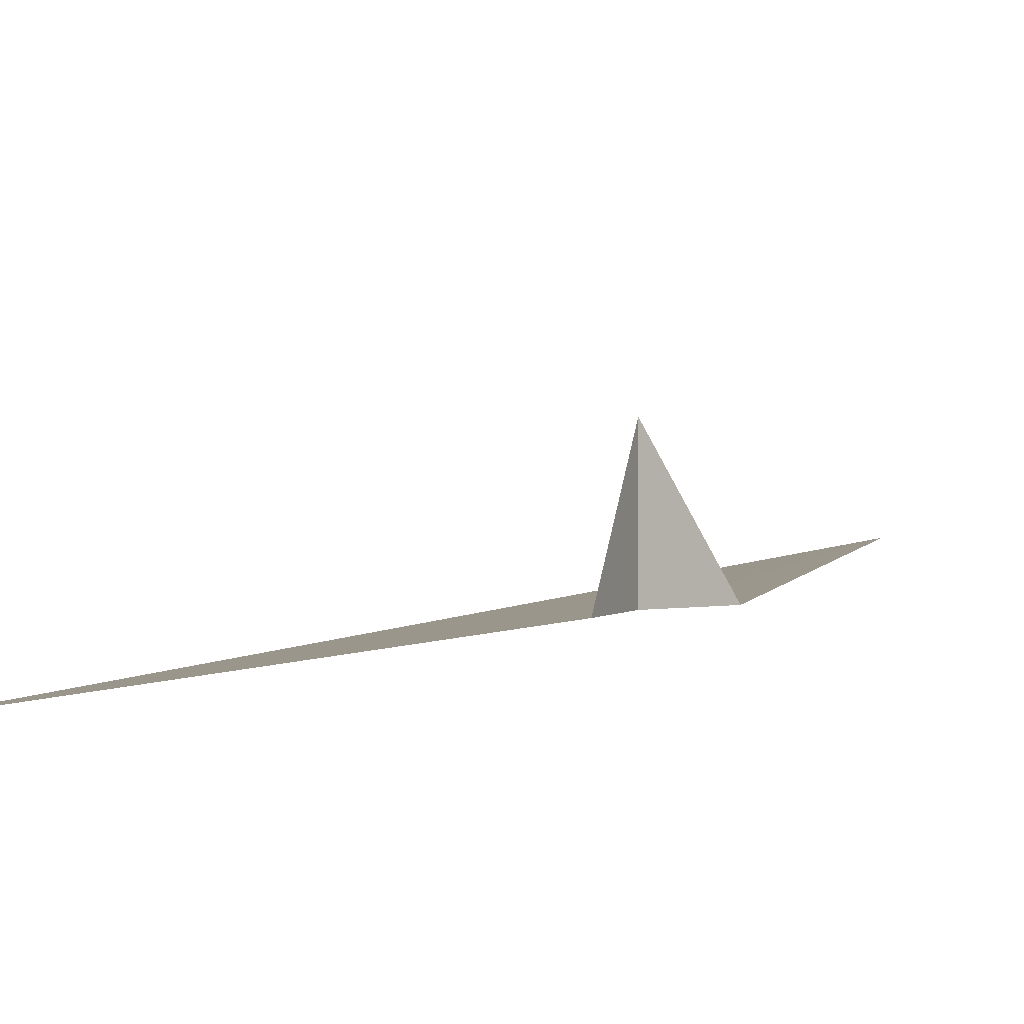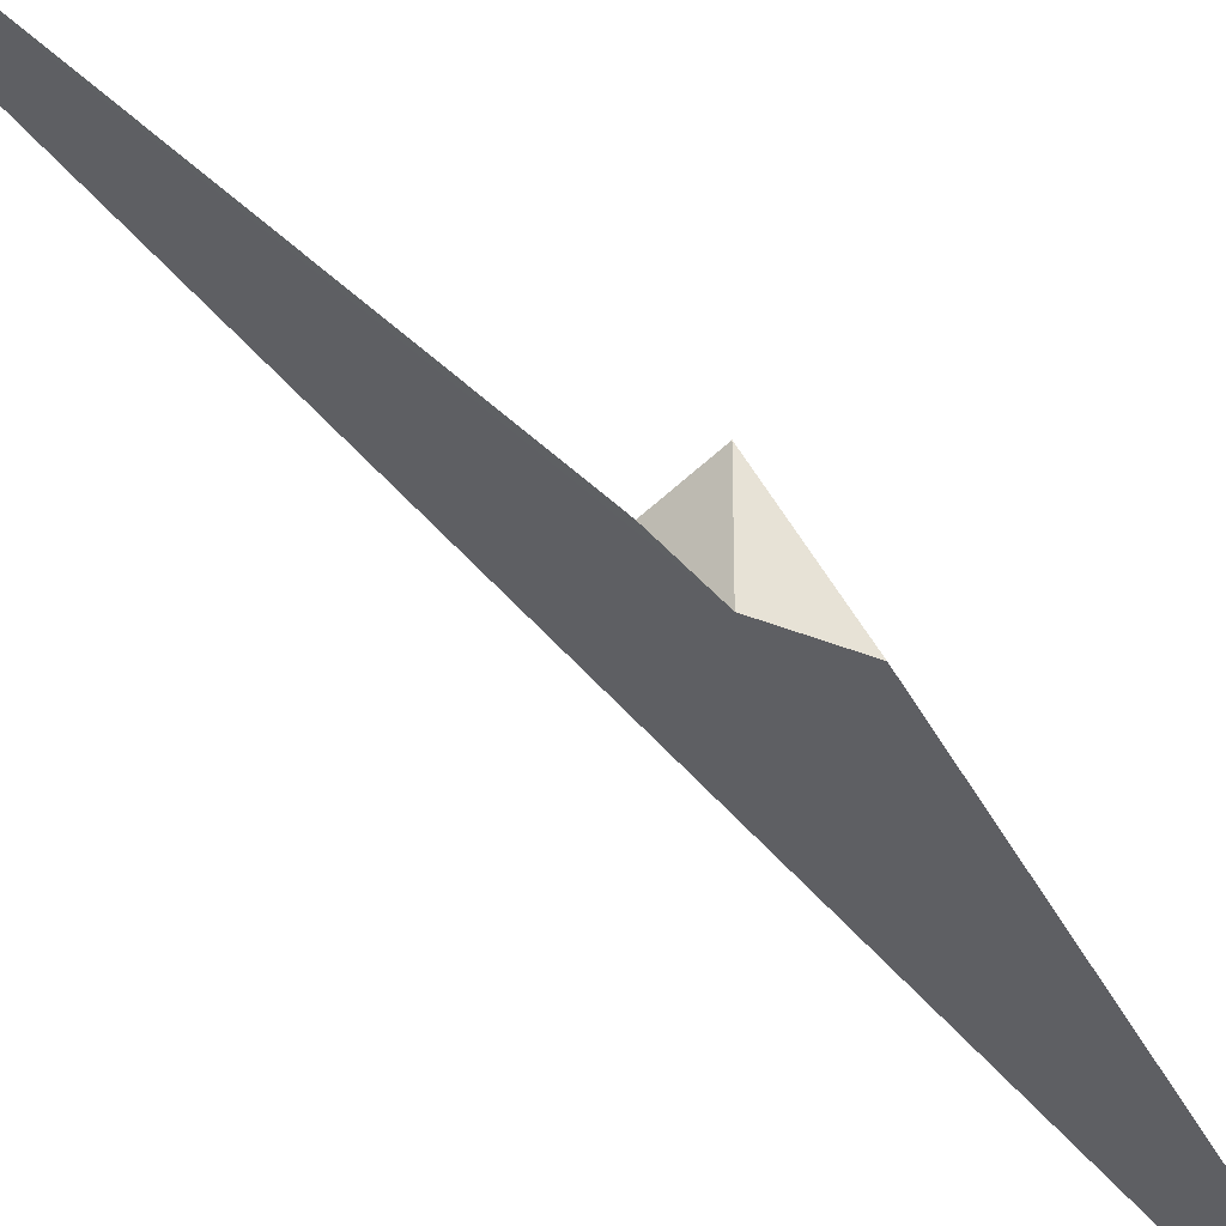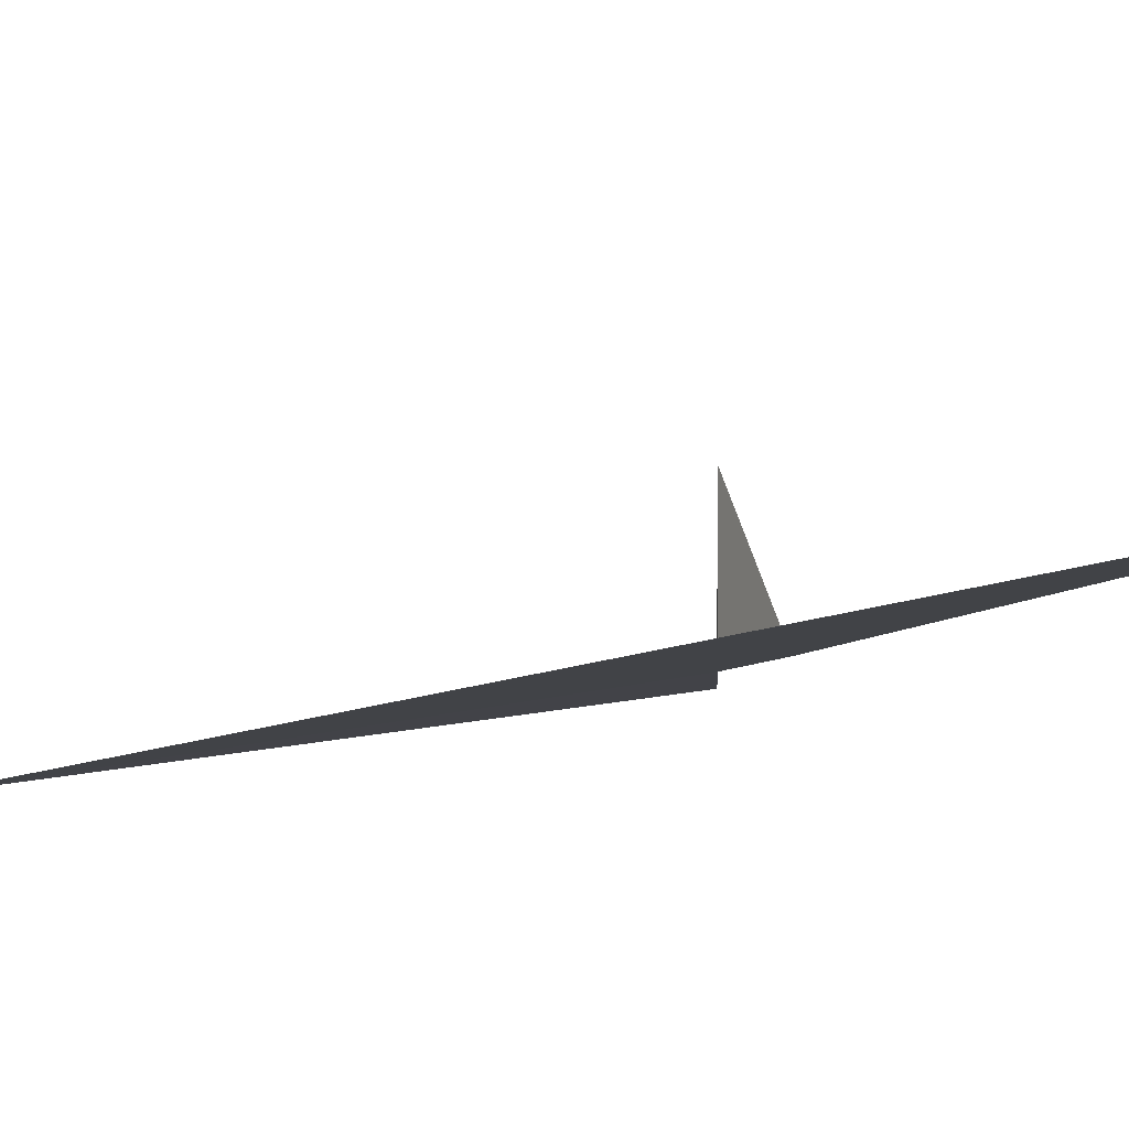
<metadata>
{"format":"obj","ext":"obj","renderer":"f3d","projection":"perspective","resolution":1024,"background":"white","views":[{"elev":2.7,"azim":4.4,"up":"+Z"},{"elev":-41.4,"azim":20.1,"up":"+Z"},{"elev":-7.2,"azim":-43.4,"up":"+Z"}]}
</metadata>
<code>
v -3.63 21.71 2.433
v -2.068 23.31 2.419
v -0.06355 45.55 2.362
v -11.36 0.001232 2.461
v -4.239 19.59 2.441
v -3.63 21.71 5.493
f 1 3 4
f 1 4 5
f 1 2 3
f 1 5 6
f 1 6 2

</code>
